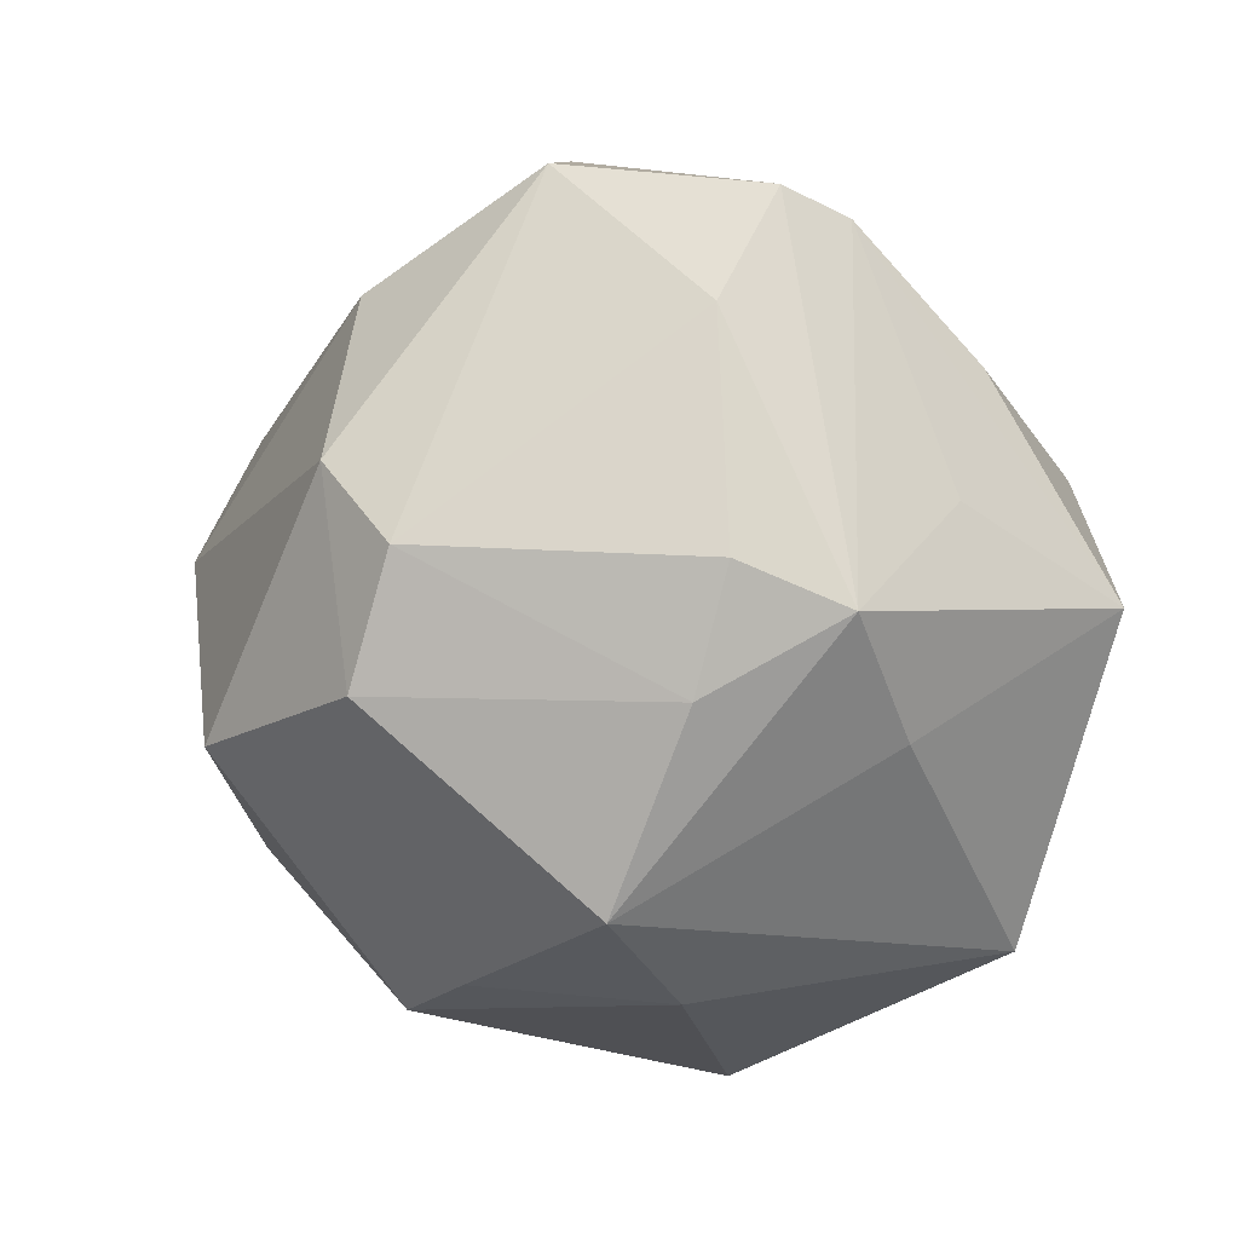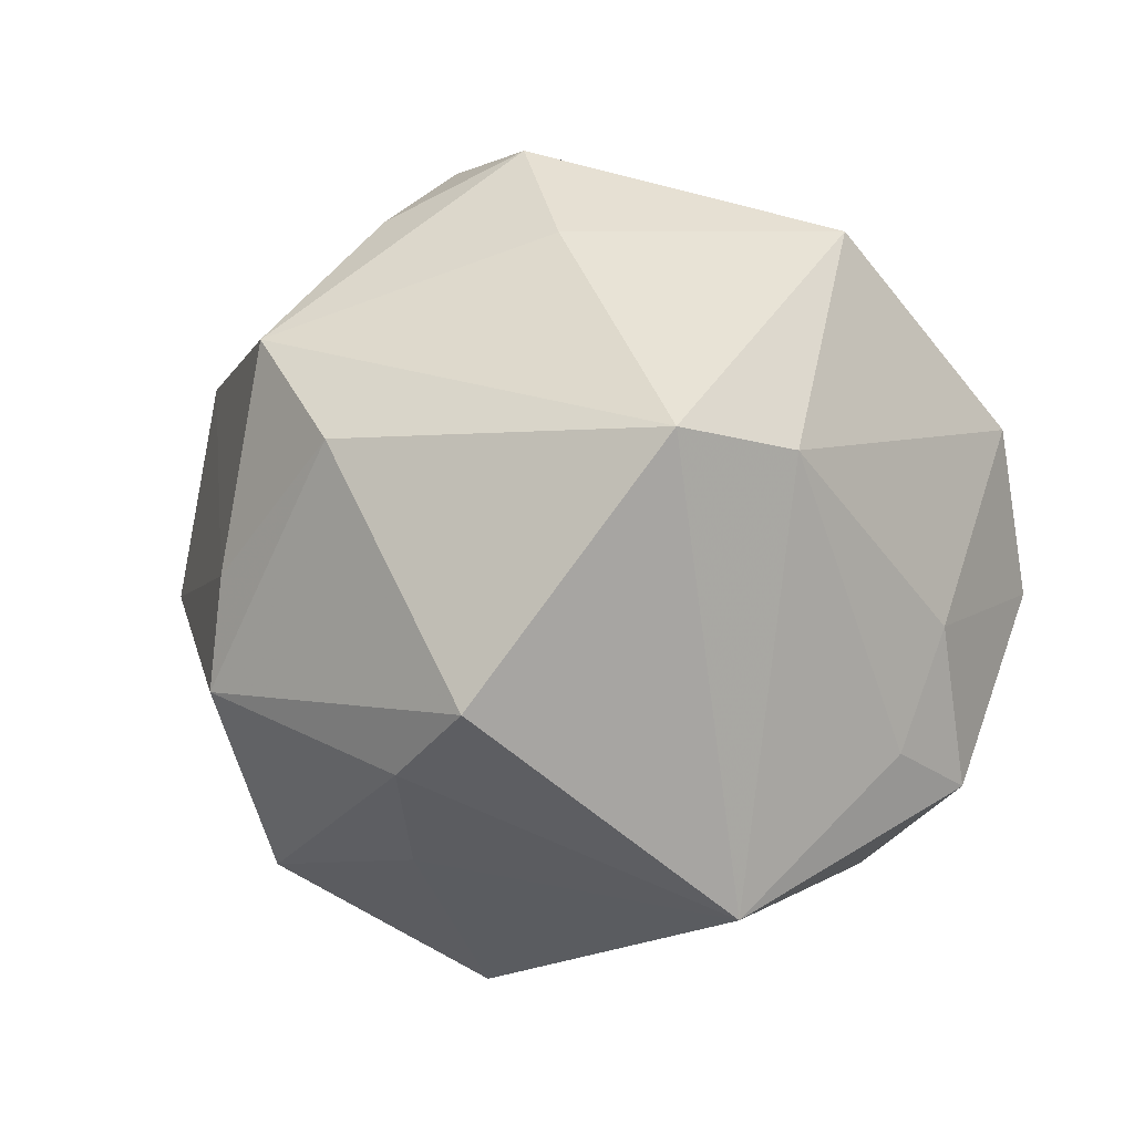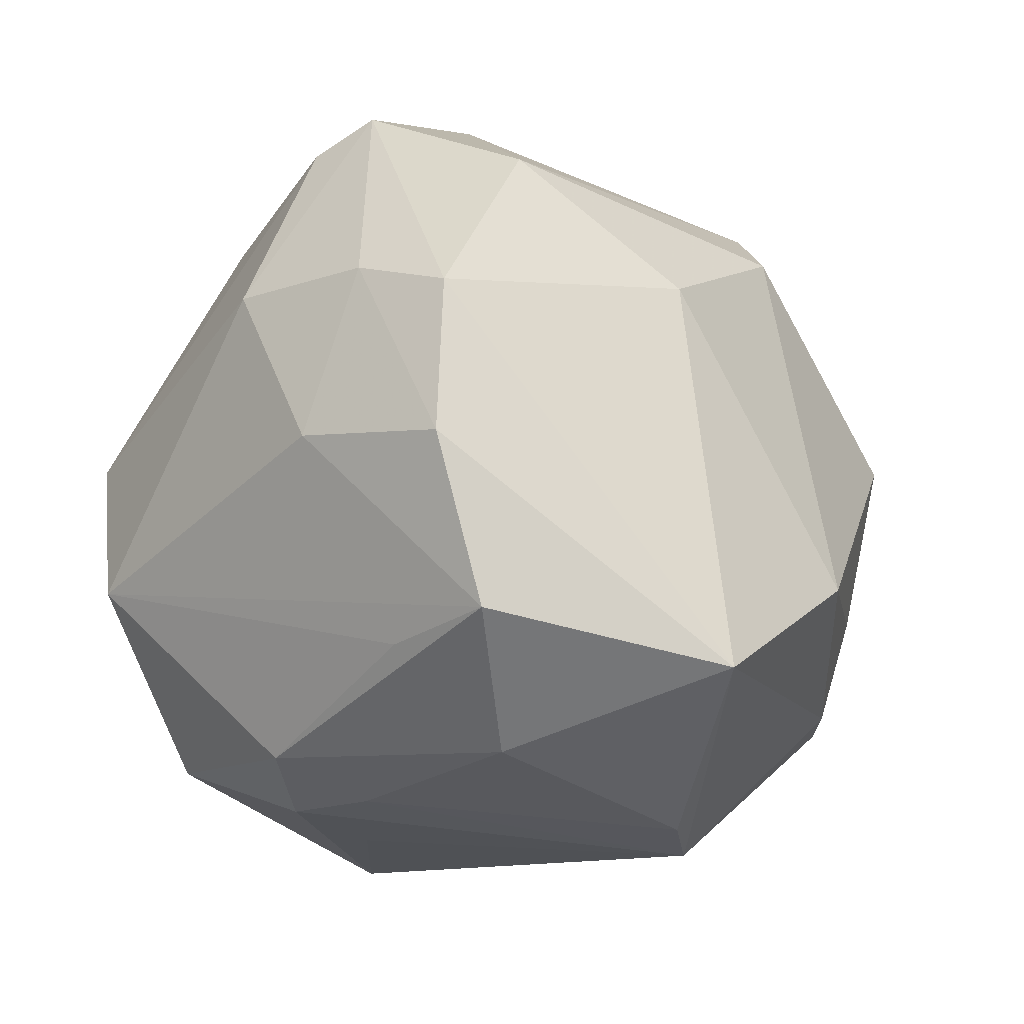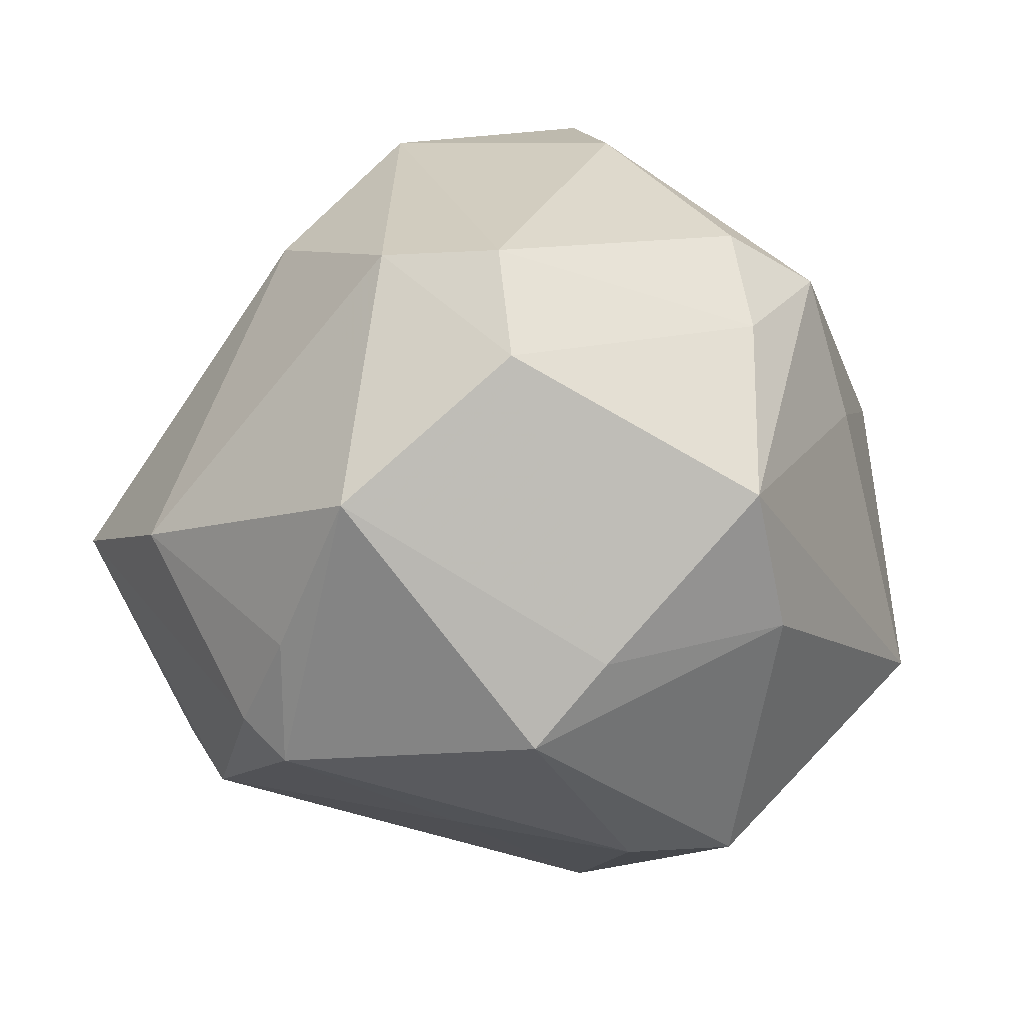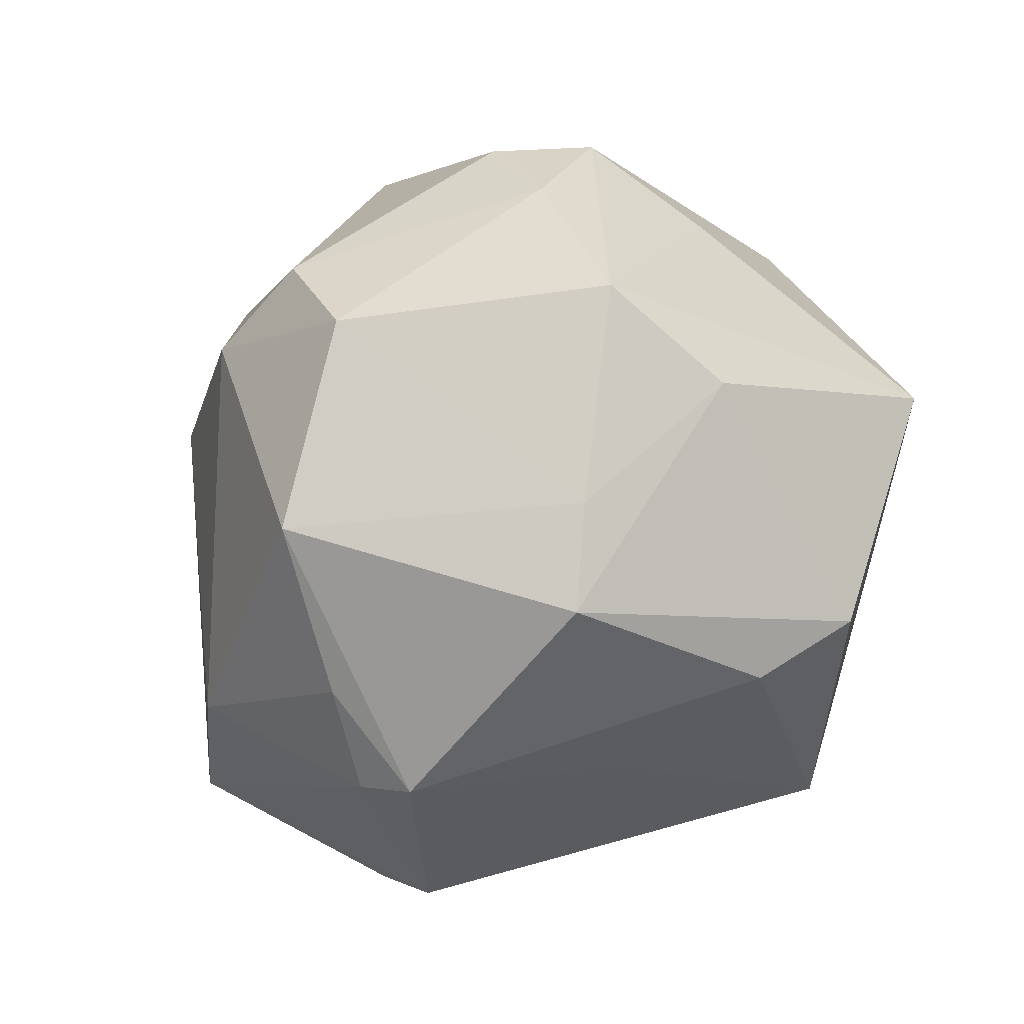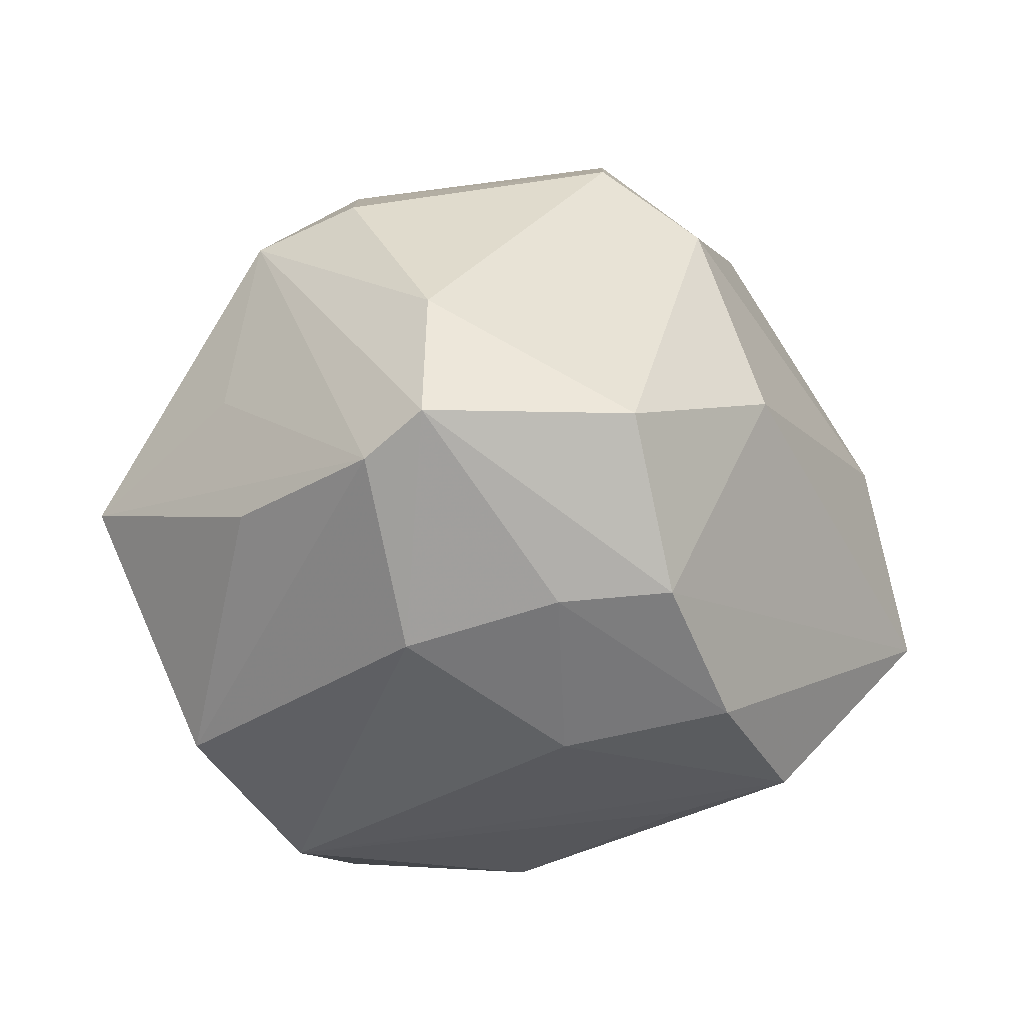
<metadata>
{"format":"obj","ext":"obj","renderer":"f3d","projection":"perspective","resolution":1024,"background":"white","views":[{"elev":41.6,"azim":22.0,"up":"+Y"},{"elev":-36.9,"azim":63.9,"up":"+Y"},{"elev":16.0,"azim":-135.3,"up":"+Y"},{"elev":3.6,"azim":-15.2,"up":"+Y"},{"elev":72.0,"azim":-34.4,"up":"+Z"},{"elev":-26.3,"azim":177.9,"up":"+Z"}]}
</metadata>
<code>
v 0.01897 0.02415 0.03443
v 0.03125 0.03161 -0.01498
v -0.03249 -0.01493 -0.03127
v 0.0201 -0.03994 0.02393
v -0.001735 -0.01437 0.04317
v 0.04634 -0.01625 -0.0009612
v 0.05019 0.01294 -0.006076
v -0.02614 0.02244 -0.03509
v -0.009518 -0.02403 0.04077
v 0.03432 0.02822 0.001986
v -0.04893 -0.00104 0.008678
v 0.01165 0.03115 -0.03099
v 0.04744 -0.01925 0.01365
v 0.02067 -0.01074 0.04039
v -0.0185 0.03708 -0.02638
v -0.03643 -0.01283 0.02731
v 0.01662 0.04609 -0.01457
v -0.01274 0.0207 0.04236
v -0.000708 -0.03774 -0.02357
v 0.01862 -0.03044 -0.03667
v 0.01163 -0.04991 -0.01187
v 0.02474 -0.006285 -0.04333
v 0.006688 -0.03967 0.0253
v -0.005546 0.03679 -0.02767
v -0.02272 -0.002583 -0.03862
v -0.003787 -0.02098 -0.04071
v 0.03744 0.004935 -0.03349
v -0.03513 -0.02709 0.02267
v -0.03819 -0.0338 -0.005843
v 0.0192 0.03513 0.02598
v 0.02303 -0.03188 -0.02598
v -0.03071 0.03387 5.823e-05
v 0.03081 0.02979 0.02284
v -0.01373 0.04833 -0.009403
v -0.0315 0.003965 0.03858
v -0.01226 -0.03684 0.01511
v -0.007161 0.01887 -0.03822
v -0.02359 0.03244 0.02423
v -0.0002513 -0.03063 -0.0348
v -0.04133 -0.02799 -0.01081
v 0.01029 0.05094 -0.01085
v 0.00981 0.04767 0.005345
v -0.05341 -0.003445 -0.0157
v -0.03517 0.00437 -0.03701
v 0.03638 0.01325 0.02119
v 0.01526 0.004862 0.04653
v 0.03154 -0.0203 -0.0272
v -0.01082 -0.02683 -0.03259
v -0.01187 0.03281 0.03351
v -0.03935 -0.02249 0.01893
f 13 21 6
f 46 33 1
f 49 1 30
f 30 1 33
f 2 27 17
f 32 34 15
f 15 43 32
f 8 43 15
f 15 24 8
f 25 22 26
f 23 9 28
f 47 27 6
f 47 22 27
f 45 33 46
f 46 13 45
f 42 34 49
f 49 30 42
f 42 30 33
f 17 33 10
f 27 22 12
f 17 27 12
f 44 25 26
f 44 43 8
f 22 25 44
f 21 39 20
f 22 47 20
f 26 22 20
f 20 39 26
f 43 44 3
f 3 44 26
f 19 39 21
f 21 29 19
f 19 29 39
f 18 5 46
f 46 1 18
f 18 1 49
f 32 43 11
f 28 29 36
f 36 23 28
f 36 29 21
f 21 23 36
f 21 13 4
f 4 23 21
f 9 23 4
f 34 42 41
f 41 33 17
f 41 42 33
f 17 12 41
f 41 12 24
f 41 15 34
f 24 15 41
f 7 2 17
f 17 10 7
f 27 2 7
f 6 27 7
f 7 13 6
f 7 45 13
f 33 45 7
f 7 10 33
f 37 12 22
f 37 44 8
f 22 44 37
f 8 24 37
f 24 12 37
f 6 21 31
f 21 20 31
f 31 47 6
f 31 20 47
f 40 29 43
f 43 3 40
f 50 11 43
f 50 29 28
f 43 29 50
f 38 18 49
f 32 11 38
f 38 34 32
f 49 34 38
f 14 13 46
f 14 4 13
f 46 5 14
f 14 5 9
f 9 4 14
f 48 40 3
f 26 39 48
f 48 3 26
f 39 29 48
f 29 40 48
f 18 38 35
f 35 38 11
f 28 9 35
f 9 5 35
f 5 18 35
f 11 50 16
f 16 35 11
f 16 50 28
f 28 35 16

</code>
